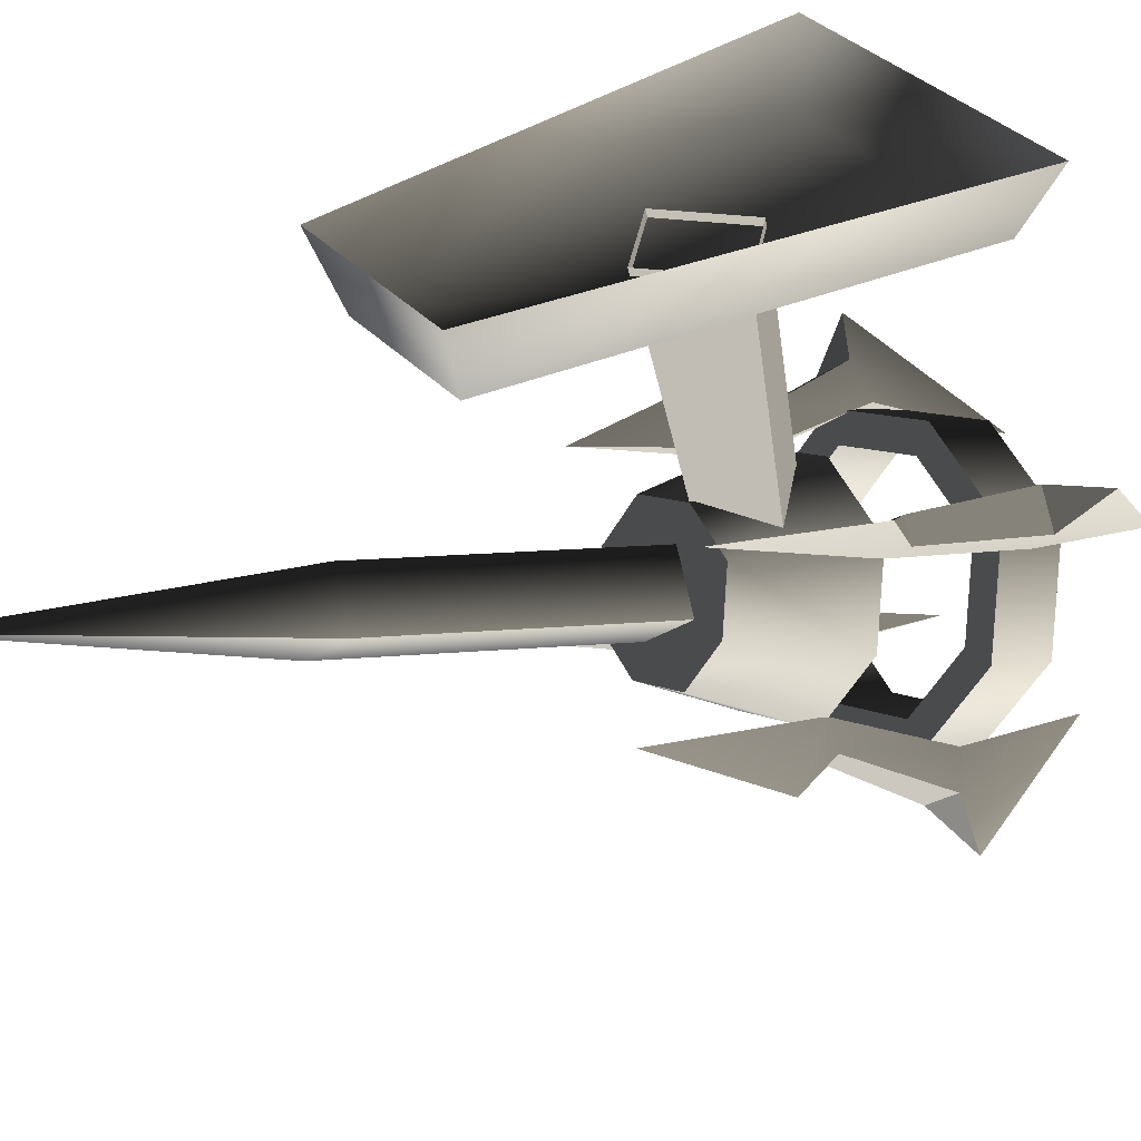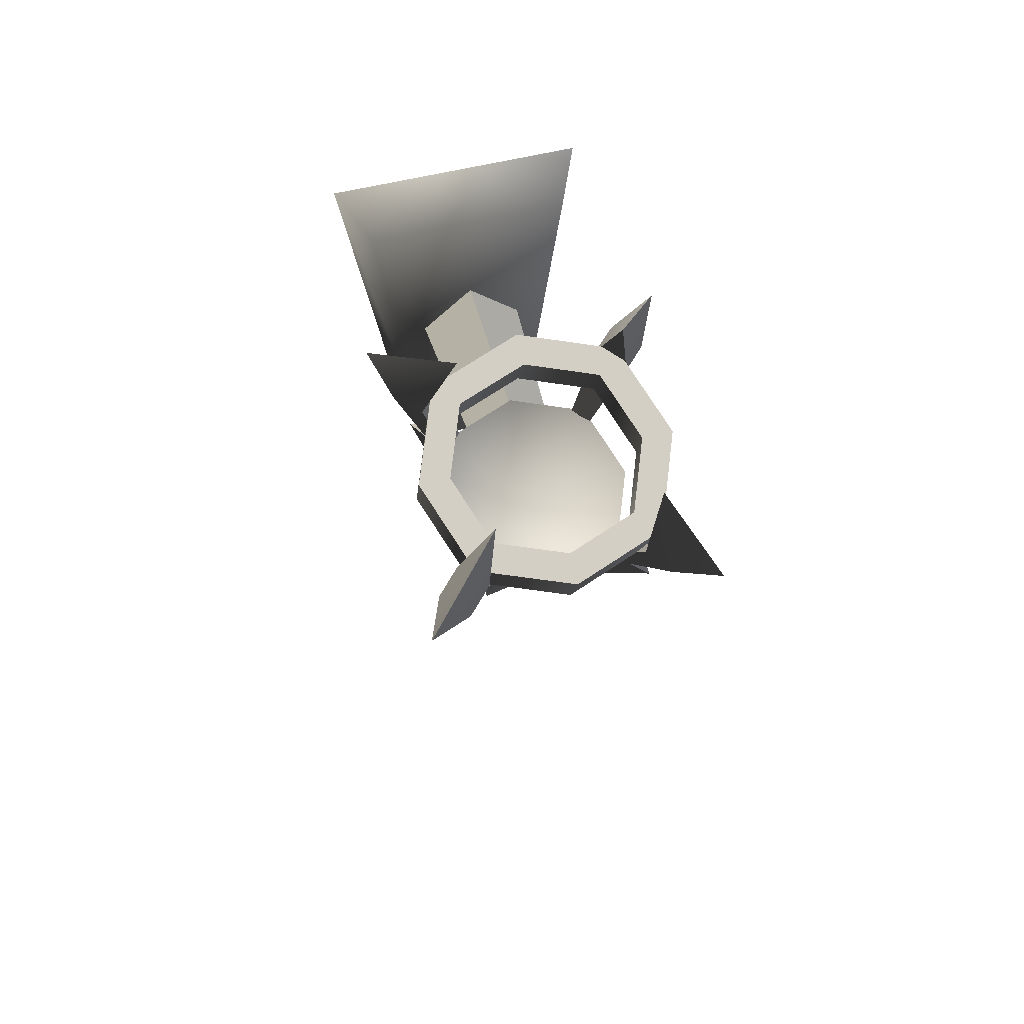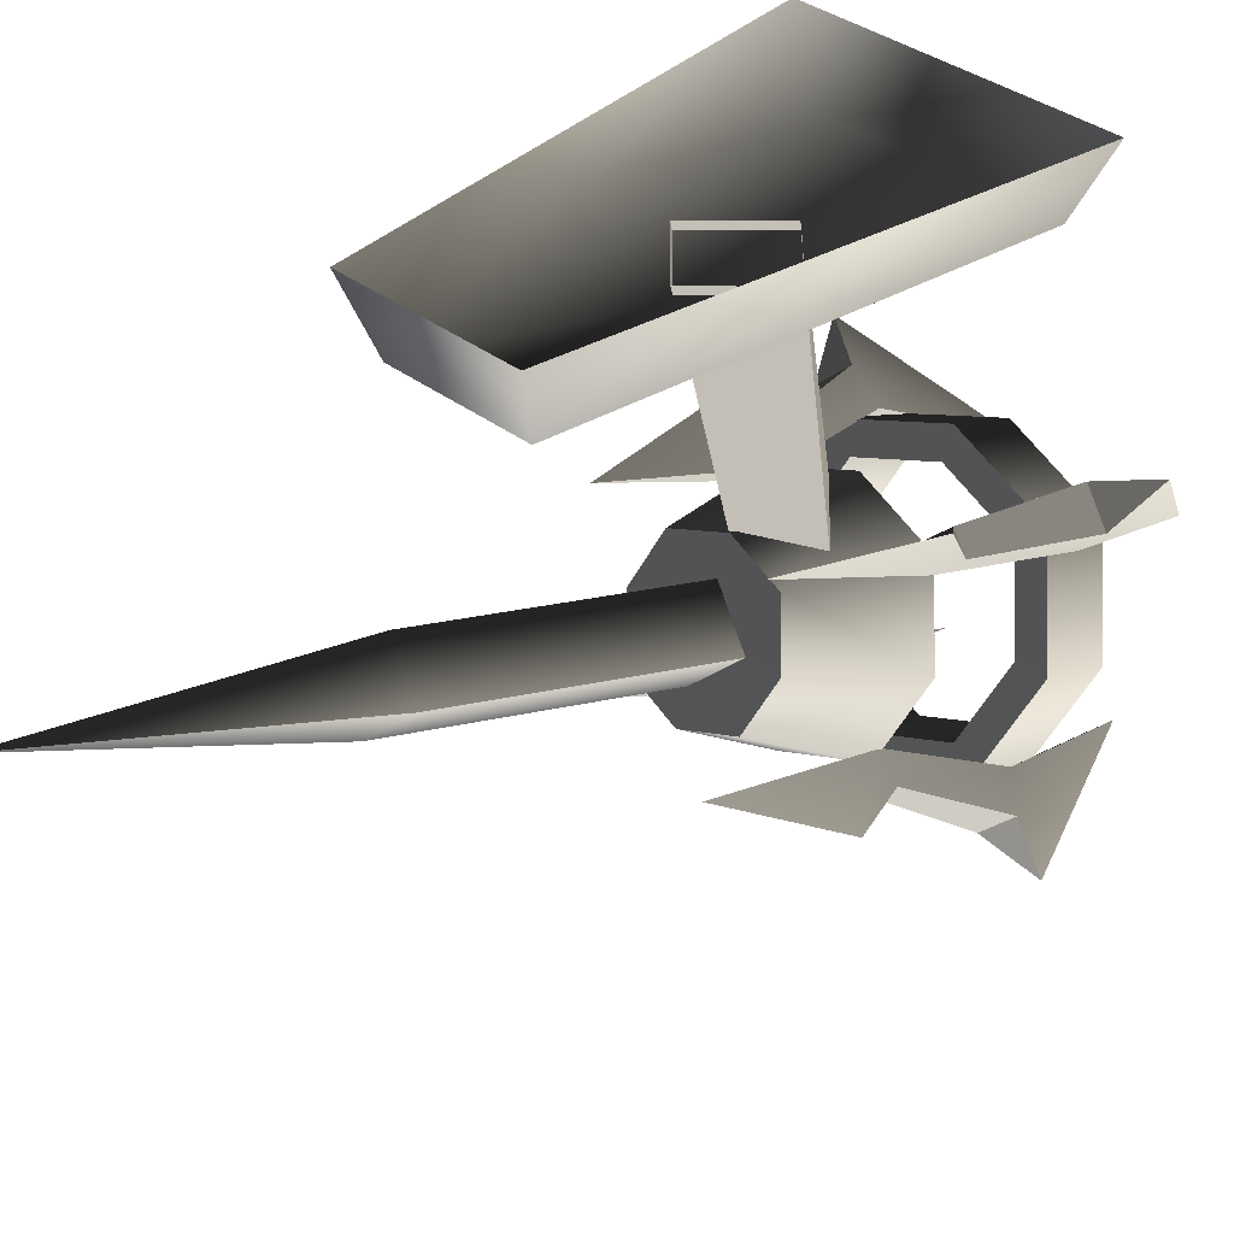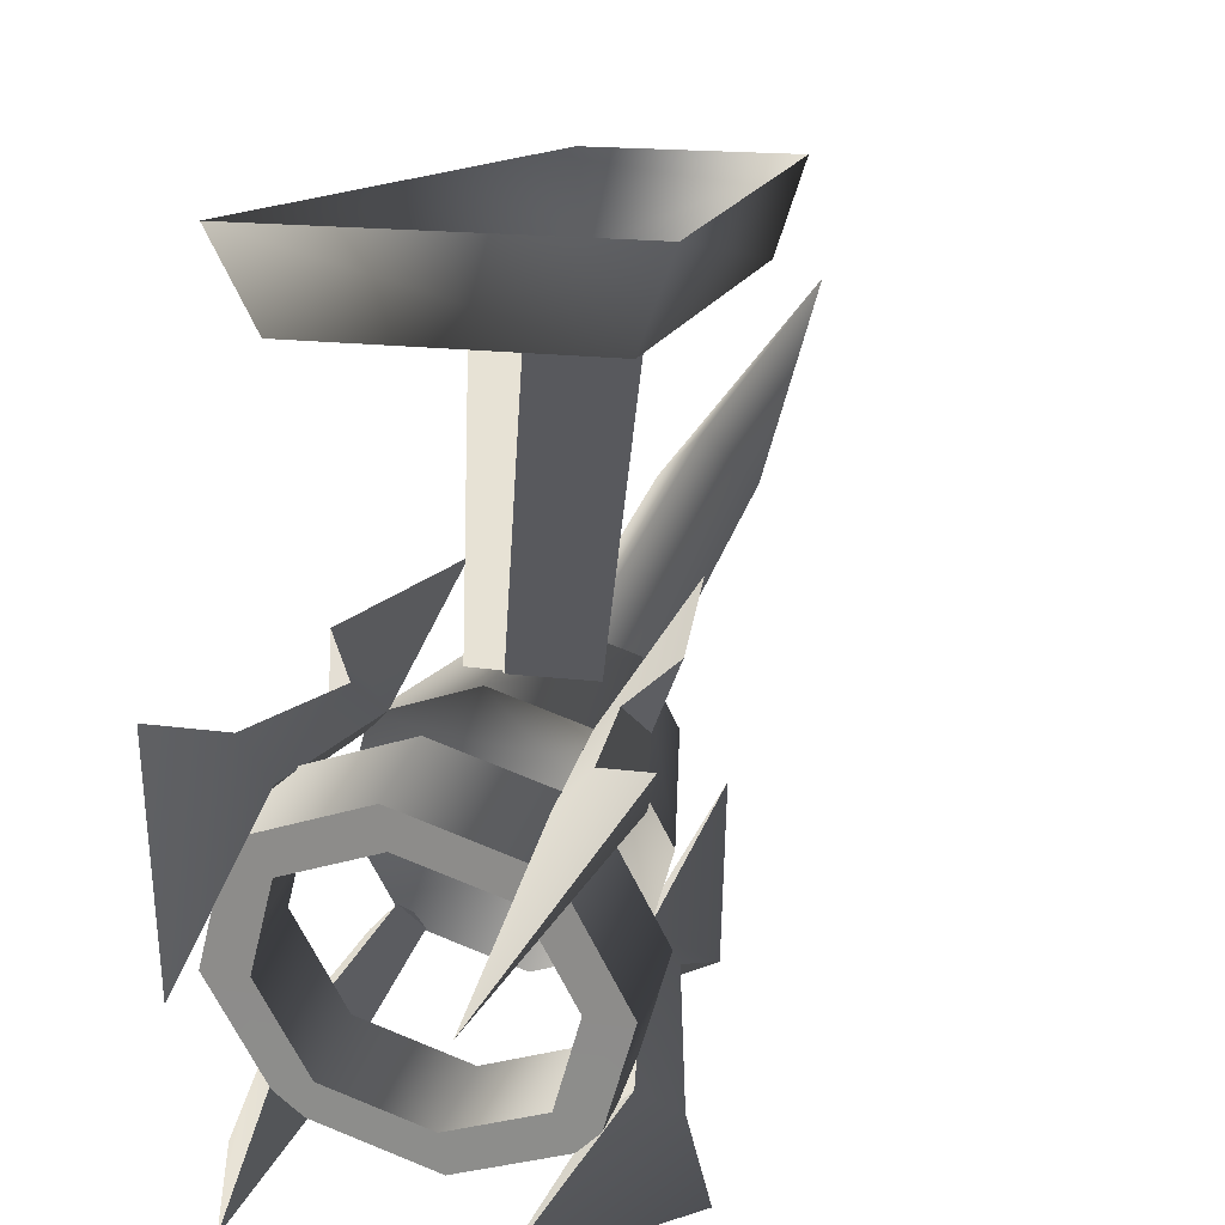
<metadata>
{"format":"obj","ext":"obj","renderer":"f3d","projection":"perspective","resolution":1024,"background":"white","views":[{"elev":34.7,"azim":54.2,"up":"+Z"},{"elev":59.1,"azim":165.9,"up":"+Y"},{"elev":35.2,"azim":45.5,"up":"+Z"},{"elev":13.3,"azim":-160.9,"up":"+Z"}]}
</metadata>
<code>
v 0.1192 0.269 -0.353
v 0.1629 0.3092 -0.2406
v 0.1628 0.3847 -0.2677
v 0.1192 0.3445 -0.38
v -1.837e-06 0.2543 -0.3941
v 0.1192 0.269 -0.353
v 0.1192 0.3445 -0.38
v 1.853e-06 0.3298 -0.421
v -0.1192 0.269 -0.353
v -0.1192 0.3445 -0.38
v -0.1629 0.3092 -0.2406
v -0.1192 0.269 -0.353
v -0.1192 0.3445 -0.38
v -0.1628 0.3847 -0.2677
v 0.0901 0.3543 -0.3526
v 0.1192 0.3445 -0.38
v 0.1628 0.3847 -0.2677
v 1.853e-06 0.3298 -0.421
v 0.0901 0.3543 -0.3526
v 0.1628 0.3847 -0.2677
v 0.1231 0.3847 -0.2677
v 0.0901 0.3543 -0.3526
v -1.788e-06 0.3432 -0.3836
v 1.853e-06 0.3298 -0.421
v -0.0901 0.3543 -0.3526
v -0.0901 0.3543 -0.3526
v -0.1192 0.3445 -0.38
v 1.853e-06 0.3298 -0.421
v -0.1628 0.3847 -0.2677
v -0.0901 0.3543 -0.3526
v -0.1231 0.3847 -0.2677
v -0.1628 0.3847 -0.2677
v 0.1277 0.3092 -0.2406
v 0.0935 0.2777 -0.3287
v 0.0901 0.3543 -0.3526
v 0.1231 0.3847 -0.2677
v 0.0935 0.2777 -0.3287
v -1.682e-06 0.2662 -0.361
v -1.788e-06 0.3432 -0.3836
v 0.0901 0.3543 -0.3526
v -0.0901 0.3543 -0.3526
v -0.0935 0.2777 -0.3287
v -0.0935 0.2777 -0.3287
v -0.1277 0.3092 -0.2406
v -0.1231 0.3847 -0.2677
v -0.0901 0.3543 -0.3526
v 0.1629 0.3092 -0.2406
v 0.1192 0.269 -0.353
v 0.0935 0.2777 -0.3287
v -1.837e-06 0.2543 -0.3941
v 0.1629 0.3092 -0.2406
v 0.0935 0.2777 -0.3287
v 0.1277 0.3092 -0.2406
v -1.837e-06 0.2543 -0.3941
v -1.682e-06 0.2662 -0.361
v 0.0935 0.2777 -0.3287
v -0.0935 0.2777 -0.3287
v -1.837e-06 0.2543 -0.3941
v -0.1192 0.269 -0.353
v -0.0935 0.2777 -0.3287
v -0.1629 0.3092 -0.2406
v -0.1629 0.3092 -0.2406
v -0.1277 0.3092 -0.2406
v -0.0935 0.2777 -0.3287
v -0.1295 0.2022 -0.2026
v -0.0948 0.1703 -0.2918
v -7.923e-07 0.1114 -0.17
v -1.512e-06 0.1587 -0.3244
v 0.0948 0.1704 -0.2918
v -7.923e-07 0.1114 -0.17
v 0.0948 0.1704 -0.2918
v 0.1295 0.2022 -0.2026
v 0.1295 0.2022 -0.2026
v 0.0948 0.1704 -0.2918
v 0.0639 0.0412 -0.2127
v 0.0872 0.0627 -0.1525
v 0.0639 0.0412 -0.2127
v 0.0948 0.1704 -0.2918
v -1.512e-06 0.1587 -0.3244
v -1.094e-06 0.0333 -0.2347
v -0.0639 0.0412 -0.2127
v -0.0948 0.1703 -0.2918
v -0.1295 0.2022 -0.2026
v -0.0872 0.0627 -0.1525
v -0.0639 0.0412 -0.2127
v -0.0948 0.1703 -0.2918
v 0.0639 0.0412 -0.2127
v -1.094e-06 0.0333 -0.2347
v -0.0639 0.0412 -0.2127
v 0.0872 0.0627 -0.1525
v -0.0872 0.0627 -0.1525
v 0.1628 0.3847 -0.2677
v 0.1629 0.3092 -0.2406
v 0.1192 0.3498 -0.1283
v 0.1192 0.4251 -0.1556
v 0.1192 0.4251 -0.1556
v 0.1192 0.3498 -0.1283
v -4.064e-07 0.3646 -0.0872
v -5.336e-07 0.44 -0.1145
v -0.1192 0.3498 -0.1283
v -0.1192 0.4251 -0.1556
v -0.1192 0.4251 -0.1556
v -0.1192 0.3498 -0.1283
v -0.1629 0.3092 -0.2406
v -0.1628 0.3847 -0.2677
v 0.0901 0.4153 -0.1829
v 0.1231 0.3847 -0.2677
v 0.1628 0.3847 -0.2677
v 0.0901 0.4153 -0.1829
v 0.1628 0.3847 -0.2677
v 0.1192 0.4251 -0.1556
v -5.336e-07 0.44 -0.1145
v -5.336e-07 0.44 -0.1145
v -7.079e-07 0.4265 -0.1519
v 0.0901 0.4153 -0.1829
v -0.0901 0.4153 -0.1829
v -0.0901 0.4153 -0.1829
v -5.336e-07 0.44 -0.1145
v -0.1192 0.4251 -0.1556
v -0.1628 0.3847 -0.2677
v -0.1628 0.3847 -0.2677
v -0.1231 0.3847 -0.2677
v -0.0901 0.4153 -0.1829
v 0.0901 0.4153 -0.1829
v 0.0935 0.341 -0.1525
v 0.1277 0.3092 -0.2406
v 0.1231 0.3847 -0.2677
v -7.079e-07 0.4265 -0.1519
v -5.607e-07 0.3526 -0.1203
v 0.0935 0.341 -0.1525
v 0.0901 0.4153 -0.1829
v -0.0901 0.4153 -0.1829
v -0.0935 0.341 -0.1525
v -0.1231 0.3847 -0.2677
v -0.1277 0.3092 -0.2406
v -0.0935 0.341 -0.1525
v -0.0901 0.4153 -0.1829
v 0.0935 0.341 -0.1525
v 0.1192 0.3498 -0.1283
v 0.1629 0.3092 -0.2406
v -4.064e-07 0.3646 -0.0872
v 0.0935 0.341 -0.1525
v 0.1629 0.3092 -0.2406
v 0.1277 0.3092 -0.2406
v -4.064e-07 0.3646 -0.0872
v 0.0935 0.341 -0.1525
v -5.607e-07 0.3526 -0.1203
v -0.0935 0.341 -0.1525
v -0.0935 0.341 -0.1525
v -0.1192 0.3498 -0.1283
v -4.064e-07 0.3646 -0.0872
v -0.1629 0.3092 -0.2406
v -0.1629 0.3092 -0.2406
v -0.0935 0.341 -0.1525
v -0.1277 0.3092 -0.2406
v -0.1295 0.2022 -0.2026
v -7.923e-07 0.1114 -0.17
v -0.0948 0.2344 -0.1136
v -7.923e-07 0.1114 -0.17
v 0.1295 0.2022 -0.2026
v 0.0948 0.2344 -0.1136
v -3.77e-07 0.2462 -0.0809
v -0.0948 0.2344 -0.1136
v 0.1295 0.2022 -0.2026
v 0.0872 0.0627 -0.1525
v 0.0639 0.0844 -0.0923
v 0.0948 0.2344 -0.1136
v 0.0639 0.0844 -0.0923
v -3.276e-07 0.0924 -0.0703
v -3.77e-07 0.2462 -0.0809
v 0.0948 0.2344 -0.1136
v -0.0639 0.0844 -0.0923
v -0.0948 0.2344 -0.1136
v -0.1295 0.2022 -0.2026
v -0.0948 0.2344 -0.1136
v -0.0639 0.0844 -0.0923
v -0.0872 0.0627 -0.1525
v 0.0639 0.0844 -0.0923
v -0.0639 0.0844 -0.0923
v -3.276e-07 0.0924 -0.0703
v 0.0872 0.0627 -0.1525
v -0.0872 0.0627 -0.1525
v 0.1032 0.1632 -0.3197
v 0.1365 0.1134 -0.3153
v 0.1237 0.1701 -0.3004
v 0.0788 0.168 -0.2956
v 0.0993 0.175 -0.2763
v 0.096 -0.0345 -0.2191
v 0.1365 0.1134 -0.3153
v 0.096 -0.0345 -0.2191
v 0.0993 0.175 -0.2763
v 0.1237 0.1701 -0.3004
v 0.1345 0.3068 -0.3477
v 0.1644 0.2821 -0.3707
v 0.1007 0.4953 -0.4145
v 0.1877 0.2925 -0.4341
v 0.1016 0.2957 -0.3787
v 0.1007 0.4953 -0.4145
v 0.1345 0.3068 -0.3477
v 0.1644 0.2821 -0.3707
v 0.1877 0.2925 -0.4341
v 0.1315 0.271 -0.4016
v 0.1345 0.3068 -0.3477
v 0.0993 0.175 -0.2763
v 0.0788 0.168 -0.2956
v 0.1016 0.2957 -0.3787
v 0.1032 0.1632 -0.3197
v 0.1237 0.1701 -0.3004
v 0.1644 0.2821 -0.3707
v 0.1315 0.271 -0.4016
v 0.0788 0.168 -0.2956
v 0.096 -0.0345 -0.2191
v 0.1365 0.1134 -0.3153
v 0.1032 0.1632 -0.3197
v 0.1016 0.2957 -0.3787
v 0.1315 0.271 -0.4016
v 0.1007 0.4953 -0.4145
v 0.1877 0.2925 -0.4341
v 0.1234 0.2398 -0.1065
v 0.1361 0.2056 -0.0588
v 0.1029 0.2468 -0.0872
v 0.0991 0.2282 -0.1282
v 0.0785 0.2351 -0.1089
v 0.0956 0.0303 -0.0388
v 0.1361 0.2056 -0.0588
v 0.0956 0.0303 -0.0388
v 0.0785 0.2351 -0.1089
v 0.1029 0.2468 -0.0872
v 0.1012 0.3865 -0.1259
v 0.1311 0.382 -0.0925
v 0.1002 0.5633 -0.2254
v 0.1873 0.4193 -0.0811
v 0.1341 0.3754 -0.1569
v 0.1002 0.5633 -0.2254
v 0.1012 0.3865 -0.1259
v 0.1311 0.382 -0.0925
v 0.1873 0.4193 -0.0811
v 0.164 0.3709 -0.1235
v 0.1012 0.3865 -0.1259
v 0.0785 0.2351 -0.1089
v 0.0991 0.2282 -0.1282
v 0.1341 0.3754 -0.1569
v 0.1234 0.2398 -0.1065
v 0.1029 0.2468 -0.0872
v 0.1311 0.382 -0.0925
v 0.164 0.3709 -0.1235
v 0.0991 0.2282 -0.1282
v 0.0956 0.0303 -0.0388
v 0.1361 0.2056 -0.0588
v 0.1234 0.2398 -0.1065
v 0.1341 0.3754 -0.1569
v 0.164 0.3709 -0.1235
v 0.1002 0.5633 -0.2254
v 0.1873 0.4193 -0.0811
v -0.1032 0.2467 -0.0874
v -0.1365 0.2055 -0.0591
v -0.1237 0.2397 -0.1067
v -0.0788 0.235 -0.1091
v -0.0993 0.2281 -0.1284
v -0.096 0.0302 -0.0392
v -0.1365 0.2055 -0.0591
v -0.096 0.0302 -0.0392
v -0.0993 0.2281 -0.1284
v -0.1237 0.2397 -0.1067
v -0.1345 0.3753 -0.1573
v -0.1644 0.3708 -0.1238
v -0.1006 0.5631 -0.2258
v -0.1877 0.4192 -0.0815
v -0.1016 0.3864 -0.1263
v -0.1006 0.5631 -0.2258
v -0.1345 0.3753 -0.1573
v -0.1644 0.3708 -0.1238
v -0.1877 0.4192 -0.0815
v -0.1315 0.3819 -0.0929
v -0.1345 0.3753 -0.1573
v -0.0993 0.2281 -0.1284
v -0.0788 0.235 -0.1091
v -0.1016 0.3864 -0.1263
v -0.1032 0.2467 -0.0874
v -0.1237 0.2397 -0.1067
v -0.1644 0.3708 -0.1238
v -0.1315 0.3819 -0.0929
v -0.0788 0.235 -0.1091
v -0.096 0.0302 -0.0392
v -0.1365 0.2055 -0.0591
v -0.1032 0.2467 -0.0874
v -0.1016 0.3864 -0.1263
v -0.1315 0.3819 -0.0929
v -0.1006 0.5631 -0.2258
v -0.1877 0.4192 -0.0815
v -0.1234 0.17 -0.3007
v -0.1361 0.1133 -0.3157
v -0.1029 0.1631 -0.32
v -0.0991 0.1749 -0.2765
v -0.0785 0.1679 -0.2958
v -0.0956 -0.0346 -0.2195
v -0.1361 0.1133 -0.3157
v -0.0956 -0.0346 -0.2195
v -0.0785 0.1679 -0.2958
v -0.1029 0.1631 -0.32
v -0.1012 0.2956 -0.379
v -0.1311 0.2708 -0.402
v -0.1002 0.4952 -0.4148
v -0.1873 0.2923 -0.4345
v -0.1341 0.3067 -0.3481
v -0.1002 0.4952 -0.4148
v -0.1012 0.2956 -0.379
v -0.1311 0.2708 -0.402
v -0.1873 0.2923 -0.4345
v -0.164 0.282 -0.371
v -0.1012 0.2956 -0.379
v -0.0785 0.1679 -0.2958
v -0.0991 0.1749 -0.2765
v -0.1341 0.3067 -0.3481
v -0.1234 0.17 -0.3007
v -0.1029 0.1631 -0.32
v -0.1311 0.2708 -0.402
v -0.164 0.282 -0.371
v -0.0991 0.1749 -0.2765
v -0.0956 -0.0346 -0.2195
v -0.1361 0.1133 -0.3157
v -0.1234 0.17 -0.3007
v -0.1341 0.3067 -0.3481
v -0.164 0.282 -0.371
v -0.1002 0.4952 -0.4148
v -0.1873 0.2923 -0.4345
v -0.003201 0.2139 -0.0812
v -0.0032 0.1673 0.182
v -0.0742 0.0963 0.1817
v -0.0566 0.1606 -0.1183
v -0.003201 0.2139 -0.0812
v 0.0501 0.1606 -0.1183
v 0.0677 0.0963 0.1817
v -0.0032 0.1673 0.182
v -0.003201 0.1072 -0.1185
v -0.0032 0.0253 0.1815
v 0.0677 0.0963 0.1817
v 0.0501 0.1606 -0.1183
v -0.003201 0.1072 -0.1185
v -0.0566 0.1606 -0.1183
v -0.0742 0.0963 0.1817
v -0.0032 0.0253 0.1815
v 0.0453 -0.281 -0.0296
v 0.0486 0.0691 -0.1554
v -9.354e-07 0.0529 -0.2007
v -3.365e-07 -0.2962 -0.0722
v 4.483e-07 -0.631 0.0962
v -9.354e-07 0.0529 -0.2007
v -0.0486 0.0691 -0.1554
v -0.0453 -0.281 -0.0296
v -3.365e-07 -0.2962 -0.0722
v 4.483e-07 -0.631 0.0962
v -5.136e-07 0.0854 -0.1102
v 0.0486 0.0691 -0.1554
v 0.0453 -0.281 -0.0296
v 6.059e-08 -0.2656 0.013
v 4.483e-07 -0.631 0.0962
v -0.0453 -0.281 -0.0296
v -0.0486 0.0691 -0.1554
v -5.136e-07 0.0854 -0.1102
v 6.059e-08 -0.2656 0.013
v 4.483e-07 -0.631 0.0962
v -0.0817 -0.191 0.1729
v 0.0752 -0.191 0.1729
v 0.1324 0.3211 0.1729
v -0.1389 0.3211 0.1729
v 0.0752 -0.191 0.1729
v 0.0961 -0.2192 0.2546
v 0.1686 0.3389 0.2546
v 0.1324 0.3211 0.1729
v -0.0817 -0.191 0.1729
v -0.1389 0.3211 0.1729
v -0.175 0.3389 0.2546
v -0.1026 -0.2192 0.2546
v 0.1686 0.3389 0.2546
v -0.175 0.3389 0.2546
v -0.1389 0.3211 0.1729
v 0.1324 0.3211 0.1729
v 0.0752 -0.191 0.1729
v -0.0817 -0.191 0.1729
v -0.1026 -0.2192 0.2546
v 0.0961 -0.2192 0.2546
g Torch_01_(23)_3350_22
f 1 3 2
f 1 4 3
f 5 7 6
f 5 8 7
f 9 8 5
f 9 10 8
f 11 13 12
f 11 14 13
f 15 17 16
f 15 16 18
f 19 21 20
f 22 24 23
f 25 23 24
f 26 28 27
f 26 27 29
f 30 32 31
f 33 35 34
f 33 36 35
f 37 39 38
f 37 40 39
f 38 39 41
f 38 41 42
f 43 45 44
f 43 46 45
f 47 49 48
f 50 48 49
f 51 53 52
f 54 56 55
f 54 55 57
f 58 60 59
f 61 59 60
f 62 64 63
f 65 67 66
f 67 68 66
f 67 69 68
f 70 72 71
f 73 75 74
f 73 76 75
f 77 79 78
f 77 80 79
f 79 80 81
f 79 81 82
f 83 85 84
f 83 86 85
f 87 89 88
f 90 89 87
f 90 91 89
f 92 94 93
f 92 95 94
f 96 98 97
f 96 99 98
f 99 100 98
f 99 101 100
f 102 104 103
f 102 105 104
f 106 108 107
f 109 111 110
f 112 111 109
f 113 115 114
f 116 113 114
f 117 119 118
f 120 119 117
f 121 123 122
f 124 126 125
f 124 127 126
f 128 130 129
f 128 131 130
f 132 128 129
f 132 129 133
f 134 136 135
f 134 137 136
f 138 140 139
f 141 138 139
f 142 144 143
f 145 147 146
f 148 147 145
f 149 151 150
f 152 149 150
f 153 155 154
f 156 158 157
f 159 161 160
f 159 162 161
f 159 163 162
f 164 166 165
f 164 167 166
f 168 170 169
f 168 171 170
f 170 172 169
f 170 173 172
f 174 176 175
f 174 177 176
f 178 180 179
f 179 181 178
f 179 182 181
f 183 185 184
f 186 188 187
f 189 191 190
f 189 192 191
f 192 193 191
f 192 194 193
f 195 193 194
f 195 194 196
f 197 199 198
f 200 202 201
f 203 205 204
f 203 206 205
f 207 209 208
f 207 210 209
f 211 213 212
f 211 214 213
f 214 211 215
f 214 215 216
f 217 216 215
f 217 218 216
f 219 221 220
f 222 224 223
f 225 227 226
f 225 228 227
f 228 229 227
f 228 230 229
f 231 229 230
f 231 230 232
f 233 235 234
f 236 238 237
f 239 241 240
f 239 242 241
f 243 245 244
f 243 246 245
f 247 249 248
f 247 250 249
f 250 247 251
f 250 251 252
f 253 252 251
f 253 254 252
f 255 257 256
f 258 260 259
f 261 263 262
f 261 264 263
f 264 265 263
f 264 266 265
f 267 265 266
f 267 266 268
f 269 271 270
f 272 274 273
f 275 277 276
f 275 278 277
f 279 281 280
f 279 282 281
f 283 285 284
f 283 286 285
f 286 283 287
f 286 287 288
f 289 288 287
f 289 290 288
f 291 293 292
f 294 296 295
f 297 299 298
f 297 300 299
f 300 301 299
f 300 302 301
f 303 301 302
f 303 302 304
f 305 307 306
f 308 310 309
f 311 313 312
f 311 314 313
f 315 317 316
f 315 318 317
f 319 321 320
f 319 322 321
f 322 319 323
f 322 323 324
f 325 324 323
f 325 326 324
f 327 329 328
f 327 330 329
f 331 333 332
f 331 334 333
f 335 337 336
f 335 338 337
f 339 341 340
f 339 342 341
f 343 345 344
f 343 346 345
f 347 346 343
f 348 350 349
f 348 351 350
f 352 350 351
f 353 355 354
f 353 356 355
f 357 355 356
f 358 360 359
f 358 361 360
f 362 361 358
f 363 365 364
f 363 366 365
f 367 369 368
f 367 370 369
f 371 373 372
f 371 374 373
f 375 377 376
f 375 378 377
f 379 381 380
f 379 382 381

</code>
